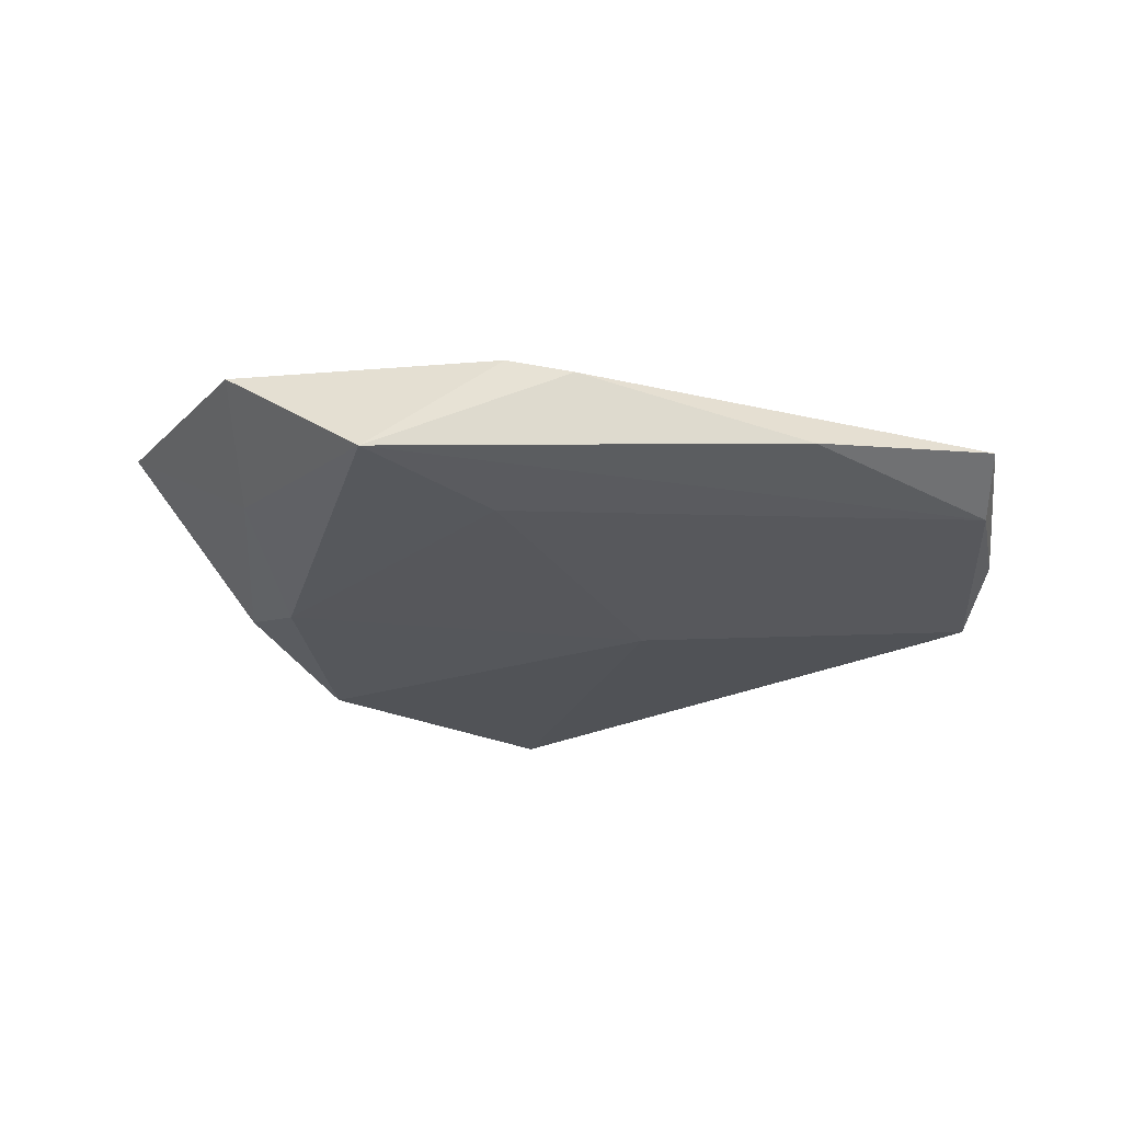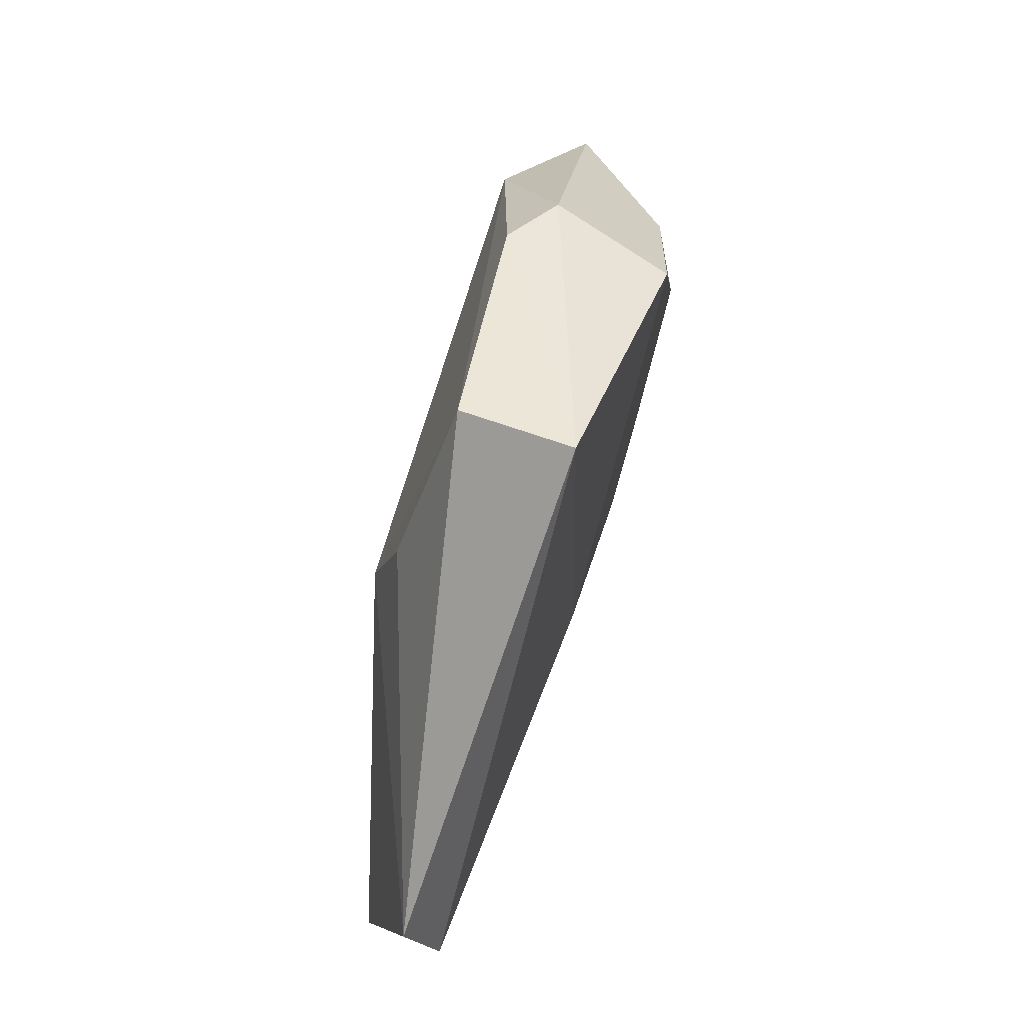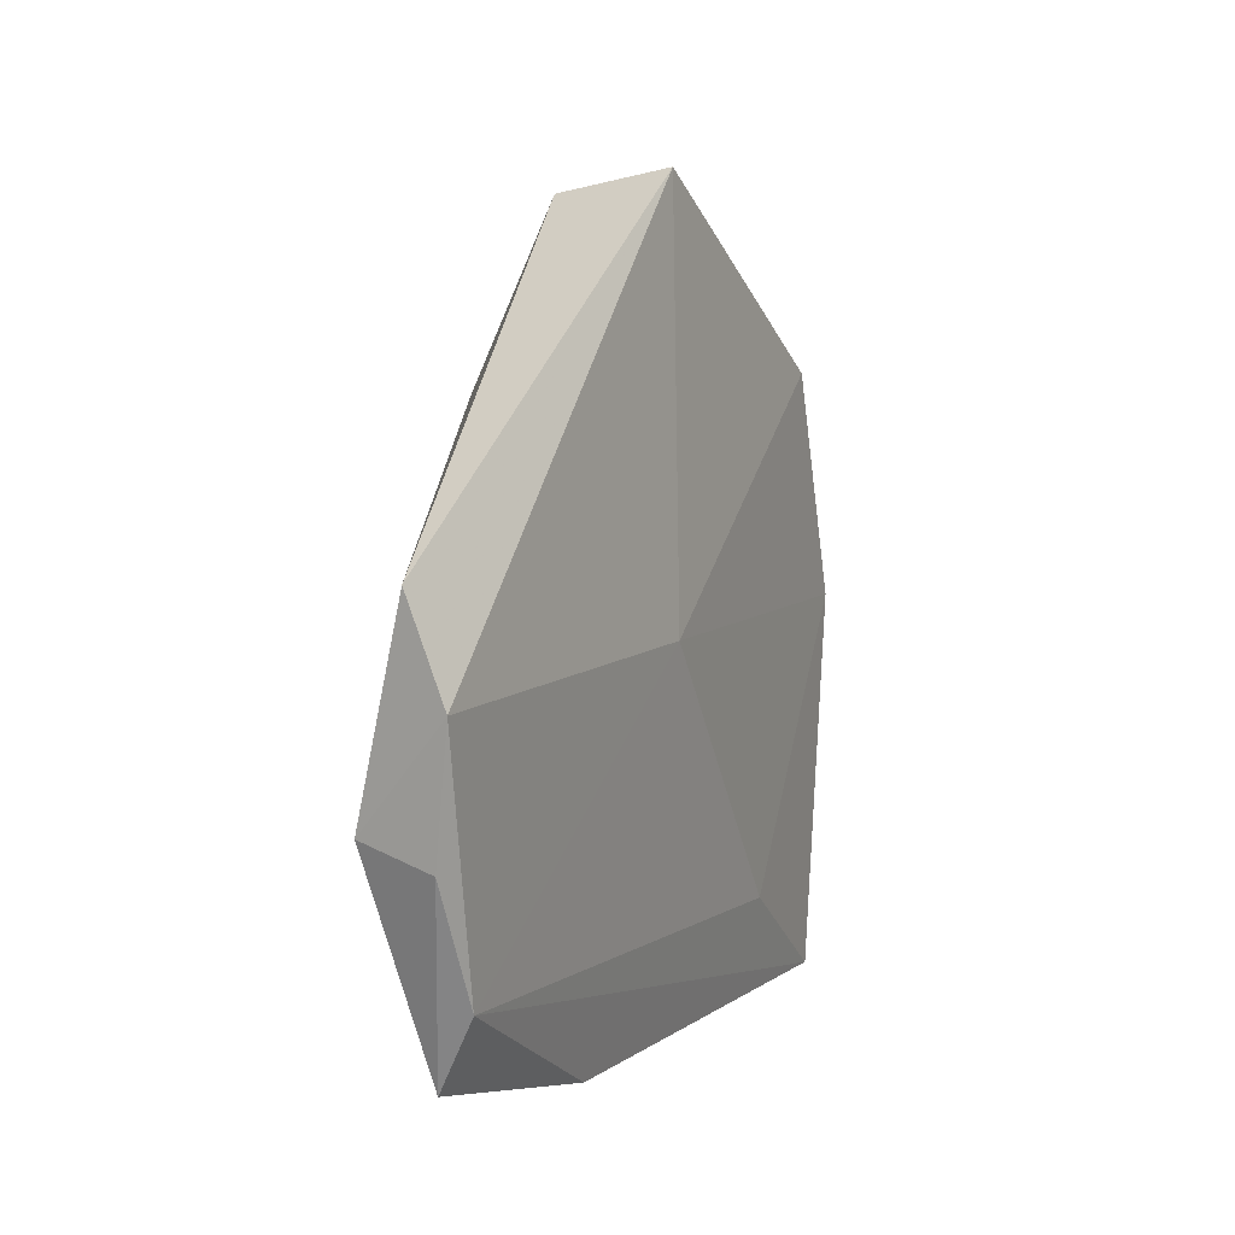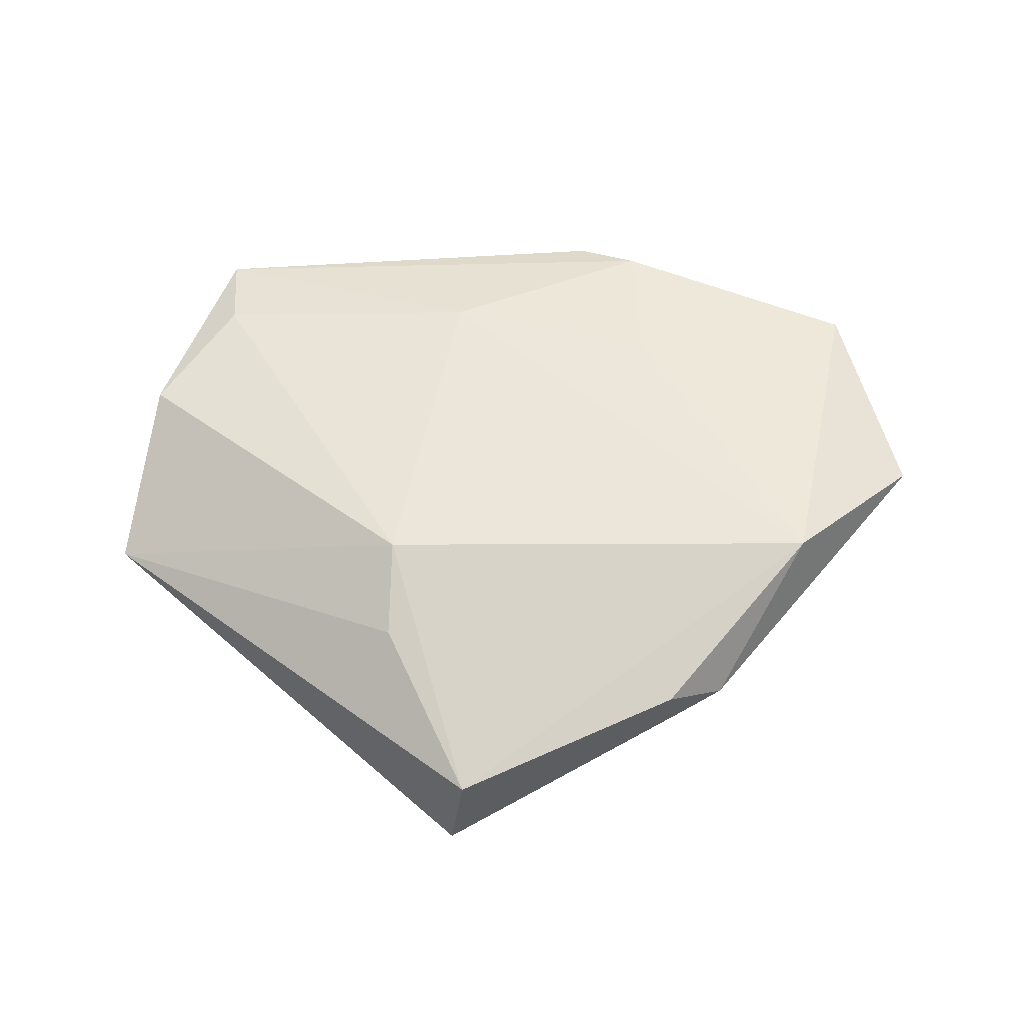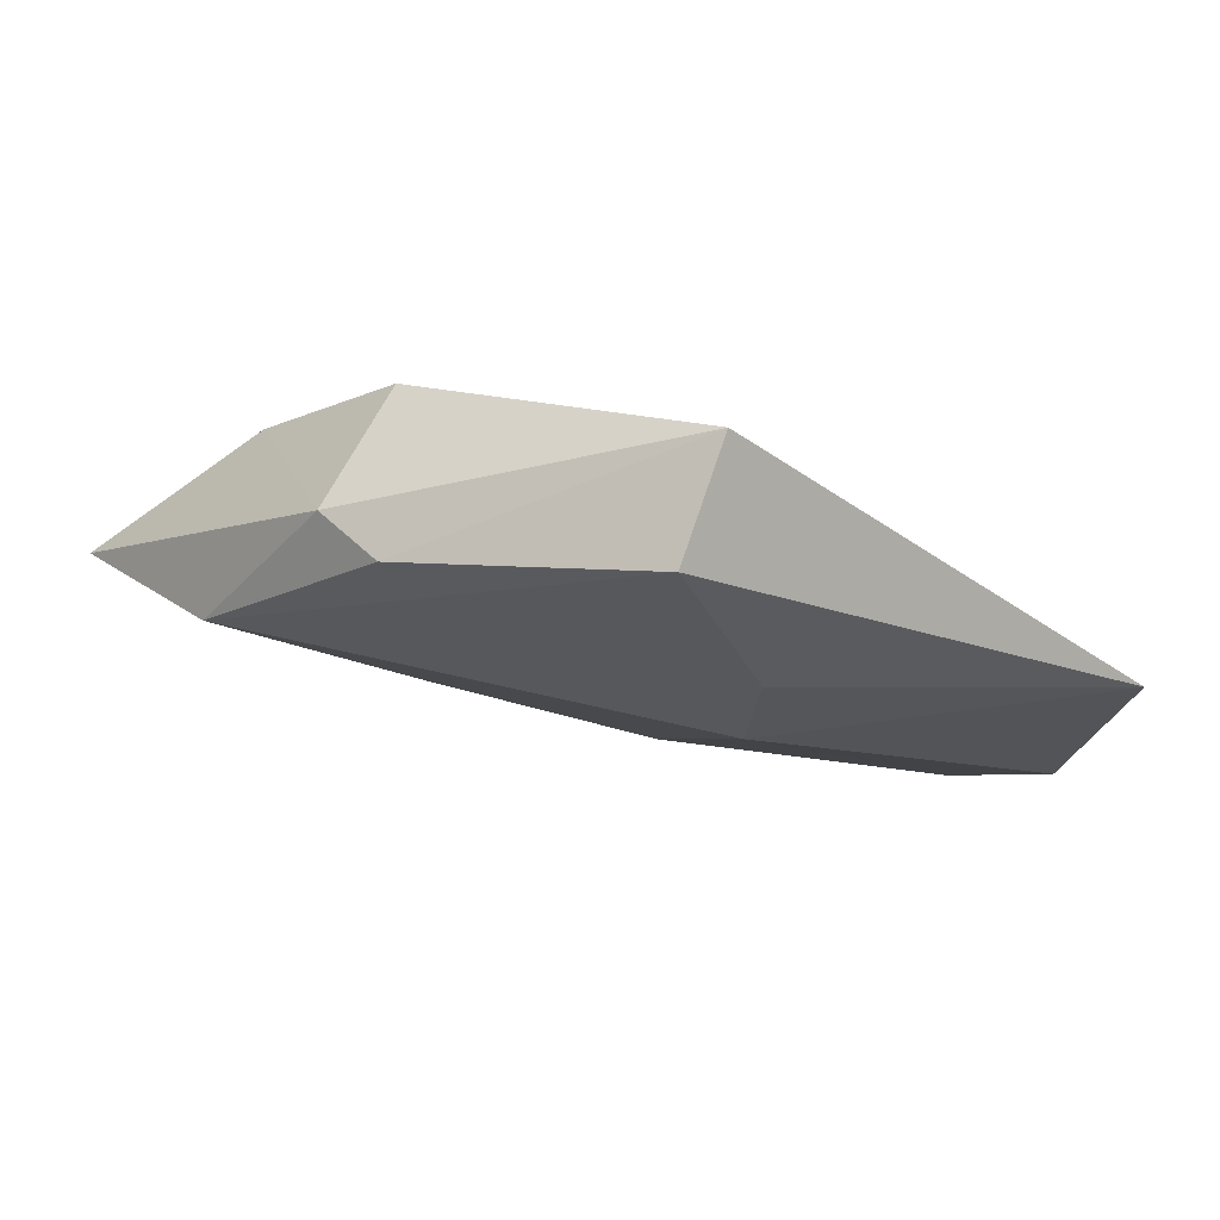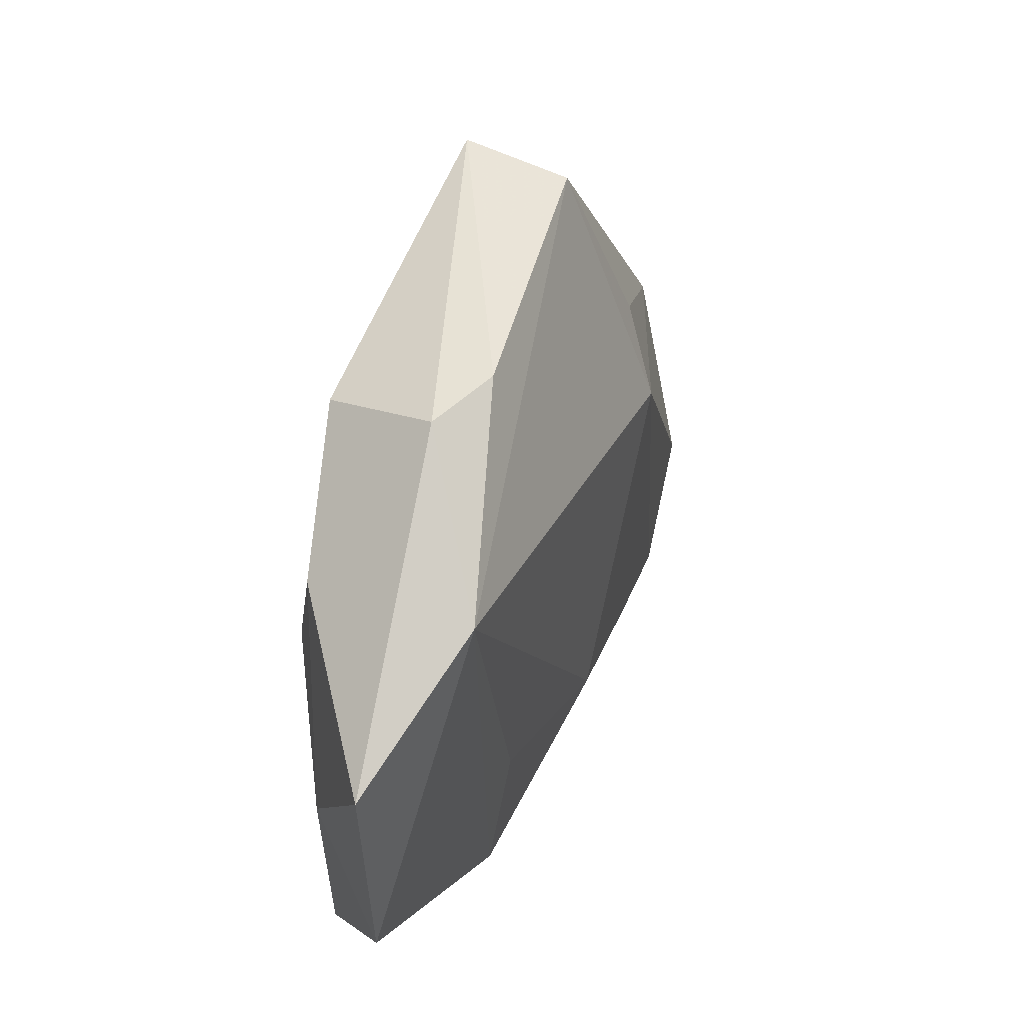
<metadata>
{"format":"obj","ext":"obj","renderer":"f3d","projection":"perspective","resolution":1024,"background":"white","views":[{"elev":-25.2,"azim":-16.6,"up":"+Z"},{"elev":68.0,"azim":105.5,"up":"+Y"},{"elev":2.2,"azim":111.7,"up":"+Y"},{"elev":62.6,"azim":179.3,"up":"+Z"},{"elev":78.4,"azim":12.0,"up":"+Y"},{"elev":32.8,"azim":-67.6,"up":"+Y"}]}
</metadata>
<code>
v 0.04392 -0.02991 -0.003212
v -0.01886 0.03348 0.006657
v -0.01524 -0.02722 -0.00907
v -0.0458 -0.02553 0.003567
v 0.01143 0.001049 -0.009946
v 0.008139 0.04458 0.004406
v 0.0177 -0.04089 -0.0026
v -0.02576 0.03063 0.002514
v 0.05514 0.007386 -0.001983
v -0.03556 0.01372 -0.008054
v 0.01762 0.02465 0.009062
v 0.04087 -0.02723 0.005102
v -0.01672 -0.03608 0.004939
v 0.05088 -0.01707 -0.00292
v -0.009688 -0.03952 0.002689
v -0.03269 -0.03678 -0.008505
v -0.03685 0.01381 0.01199
v -0.05256 0.0002966 0.005295
v 0.04158 -0.03779 0.001346
v 0.009799 0.04642 -0.008614
v -0.0411 -0.01273 -0.005531
v 0.05071 -0.01428 0.004722
v 0.008253 -0.02541 0.008116
v 0.05372 -0.003348 -0.005392
v -0.01732 -0.01961 0.007959
v 0.01708 0.01359 0.01244
v -0.03239 0.004324 -0.01088
v -0.02176 0.02812 -0.01147
f 6 17 26
f 9 20 6
f 4 13 17
f 16 13 4
f 4 21 16
f 23 13 19
f 23 26 17
f 22 9 26
f 6 26 11
f 11 9 6
f 26 9 11
f 10 28 27
f 27 21 10
f 16 21 27
f 5 27 28
f 5 28 20
f 20 28 8
f 8 28 10
f 15 13 16
f 16 7 15
f 19 13 15
f 15 7 19
f 10 21 18
f 21 4 18
f 18 4 17
f 18 8 10
f 17 8 18
f 17 13 25
f 25 23 17
f 13 23 25
f 26 23 12
f 12 22 26
f 12 23 19
f 19 22 12
f 1 7 16
f 19 7 1
f 2 17 6
f 2 8 17
f 6 20 2
f 20 8 2
f 3 1 16
f 5 1 3
f 16 27 3
f 27 5 3
f 24 1 5
f 20 9 24
f 24 5 20
f 9 22 24
f 19 1 14
f 1 24 14
f 14 22 19
f 14 24 22

</code>
